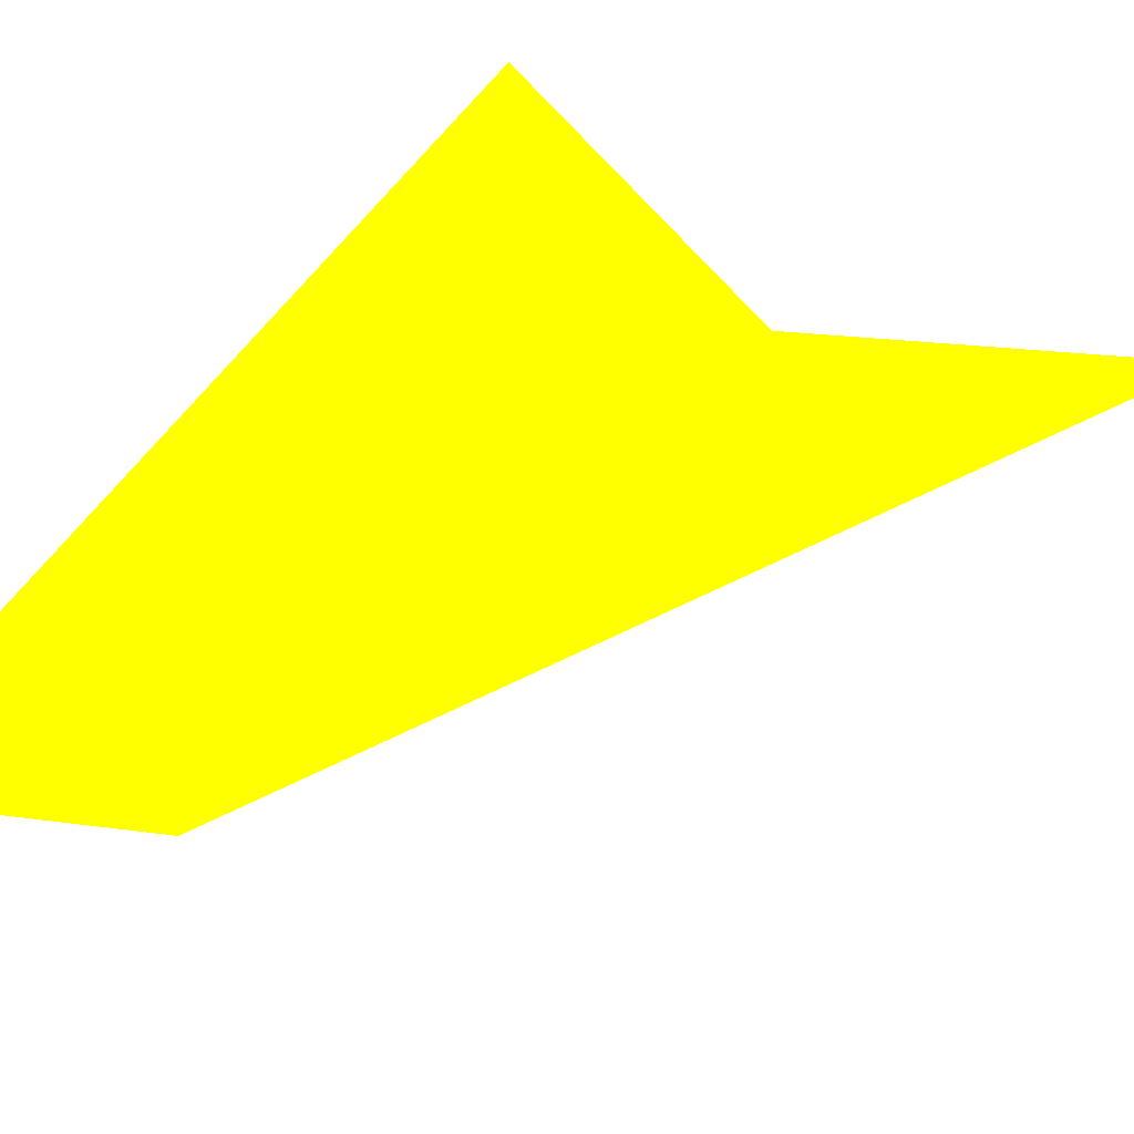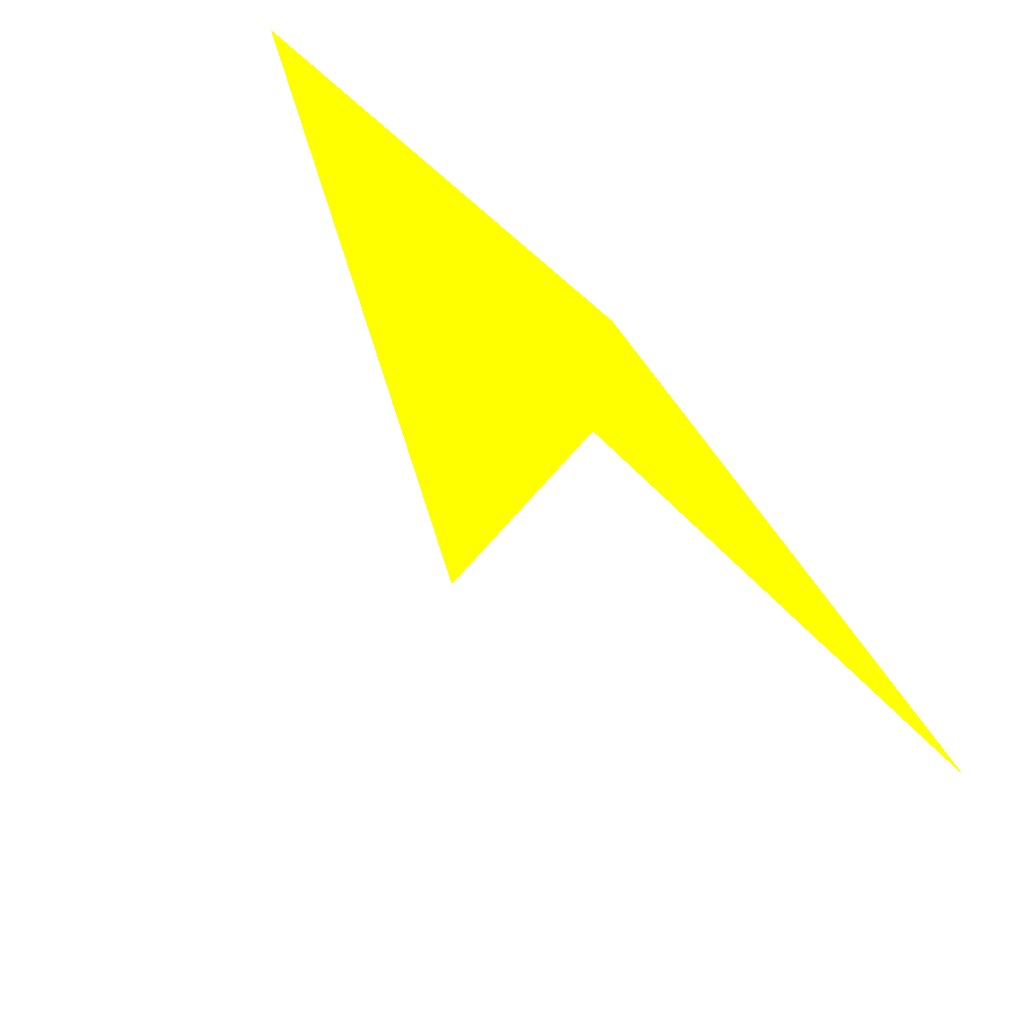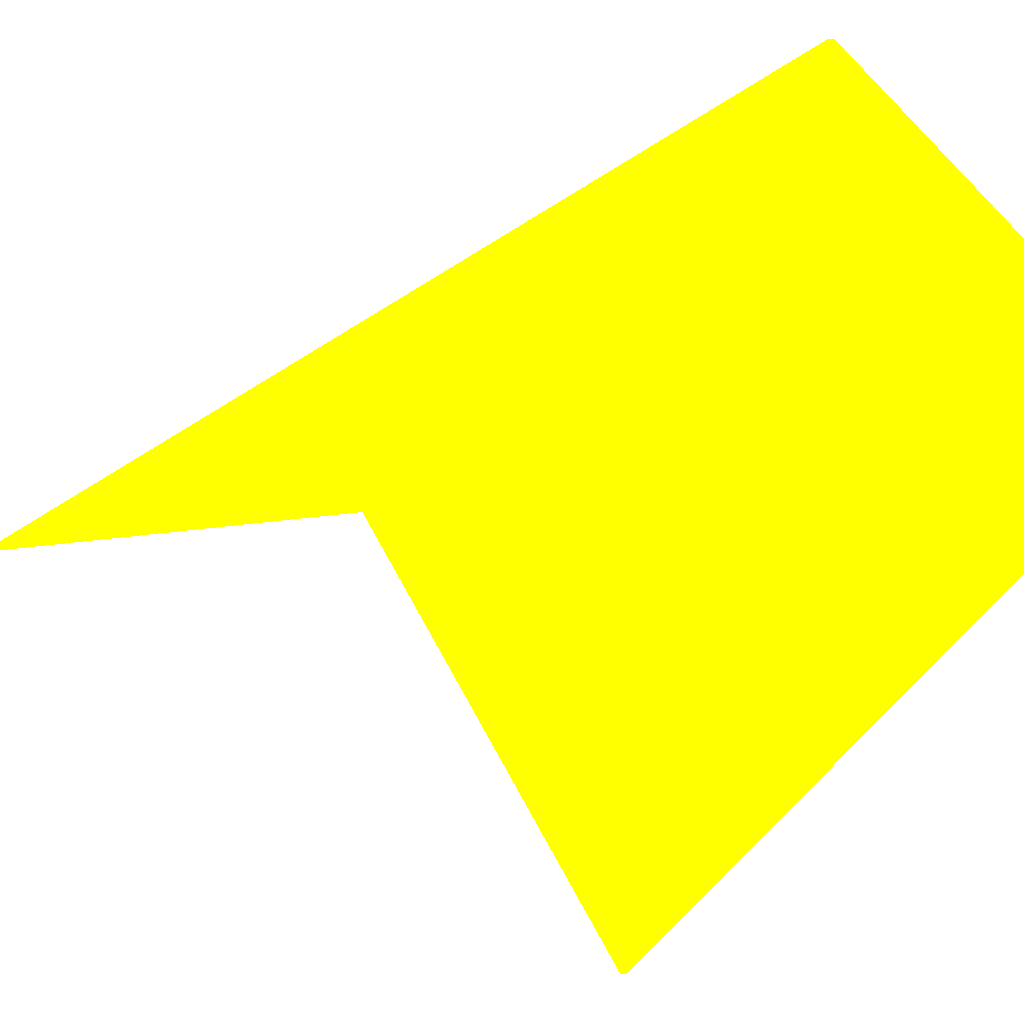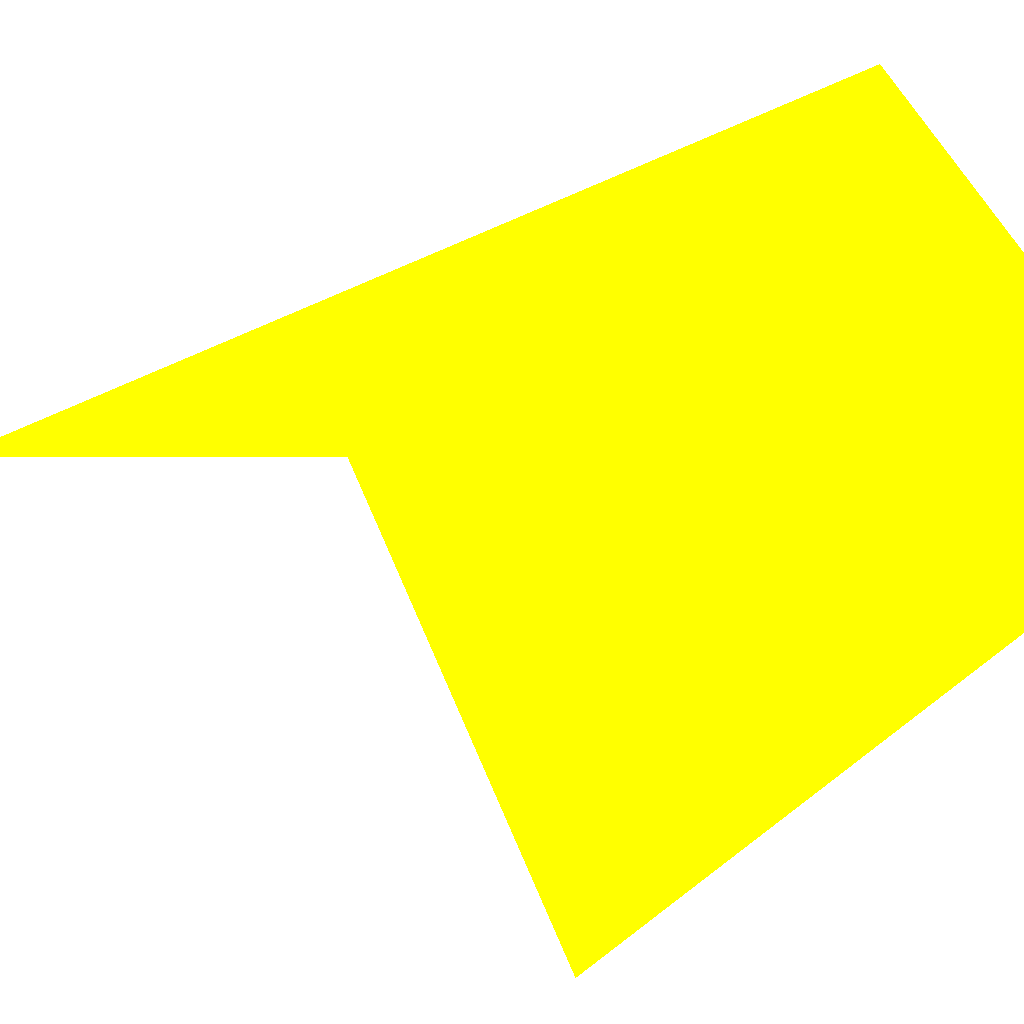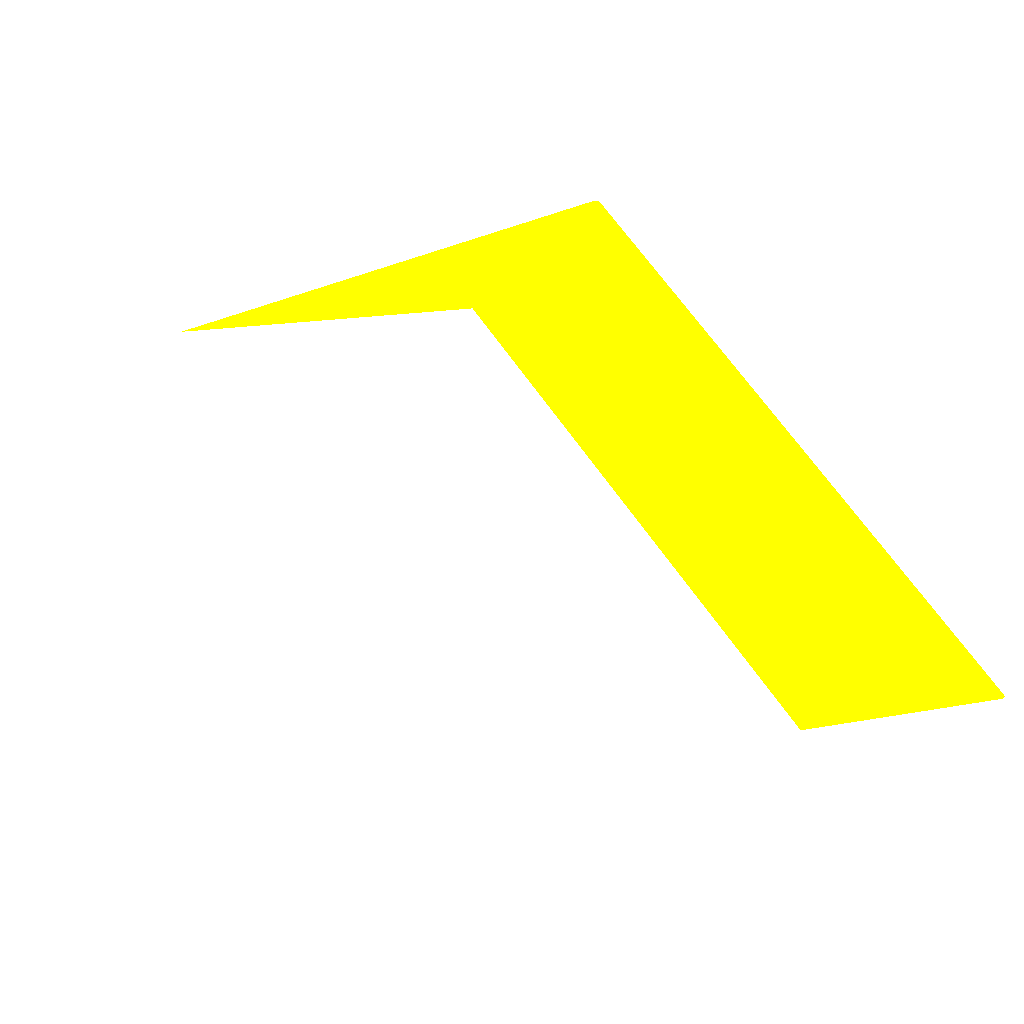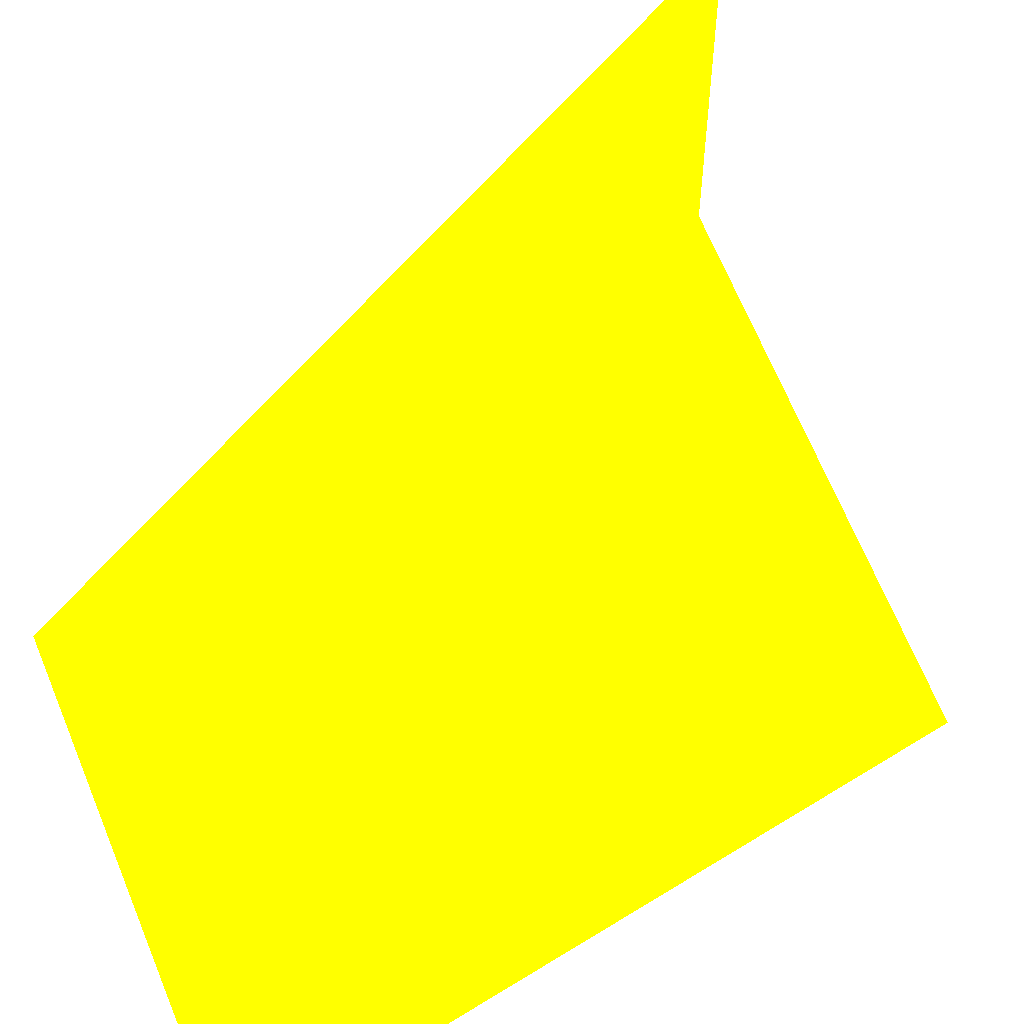
<metadata>
{"format":"obj","ext":"obj","renderer":"f3d","projection":"perspective","resolution":1024,"background":"white","views":[{"elev":-73.0,"azim":137.6,"up":"+Z"},{"elev":-27.3,"azim":28.2,"up":"+Z"},{"elev":-48.3,"azim":-31.5,"up":"+Z"},{"elev":-41.4,"azim":-37.3,"up":"+Z"},{"elev":-2.1,"azim":-2.6,"up":"+Z"},{"elev":50.8,"azim":56.0,"up":"+Z"}]}
</metadata>
<code>
o geometry_0
v 6.125e+05 5.855e+06 653.8 1 1 0
v 6.125e+05 5.855e+06 653.8 1 1 0
v 6.125e+05 5.855e+06 652.2 1 1 0
v 6.125e+05 5.855e+06 652.2 1 1 0
v 6.125e+05 5.855e+06 664 1 1 0
v 6.125e+05 5.855e+06 664 1 1 0
v 6.125e+05 5.855e+06 664 1 1 0
v 6.125e+05 5.855e+06 664 1 1 0
v 6.125e+05 5.855e+06 664 1 1 0
v 6.125e+05 5.855e+06 664 1 1 0
v 6.125e+05 5.855e+06 664 1 1 0
f 1 2 4
f 1 4 3
f 2 6 7
f 1 5 6
f 8 7 5
f 2 7 4
f 9 8 5
f 3 10 5
f 1 6 2
f 1 3 5
f 11 7 8
f 10 8 9
f 4 7 10
f 11 10 7
f 7 6 5
f 10 9 5
f 10 11 8
f 3 4 10

</code>
